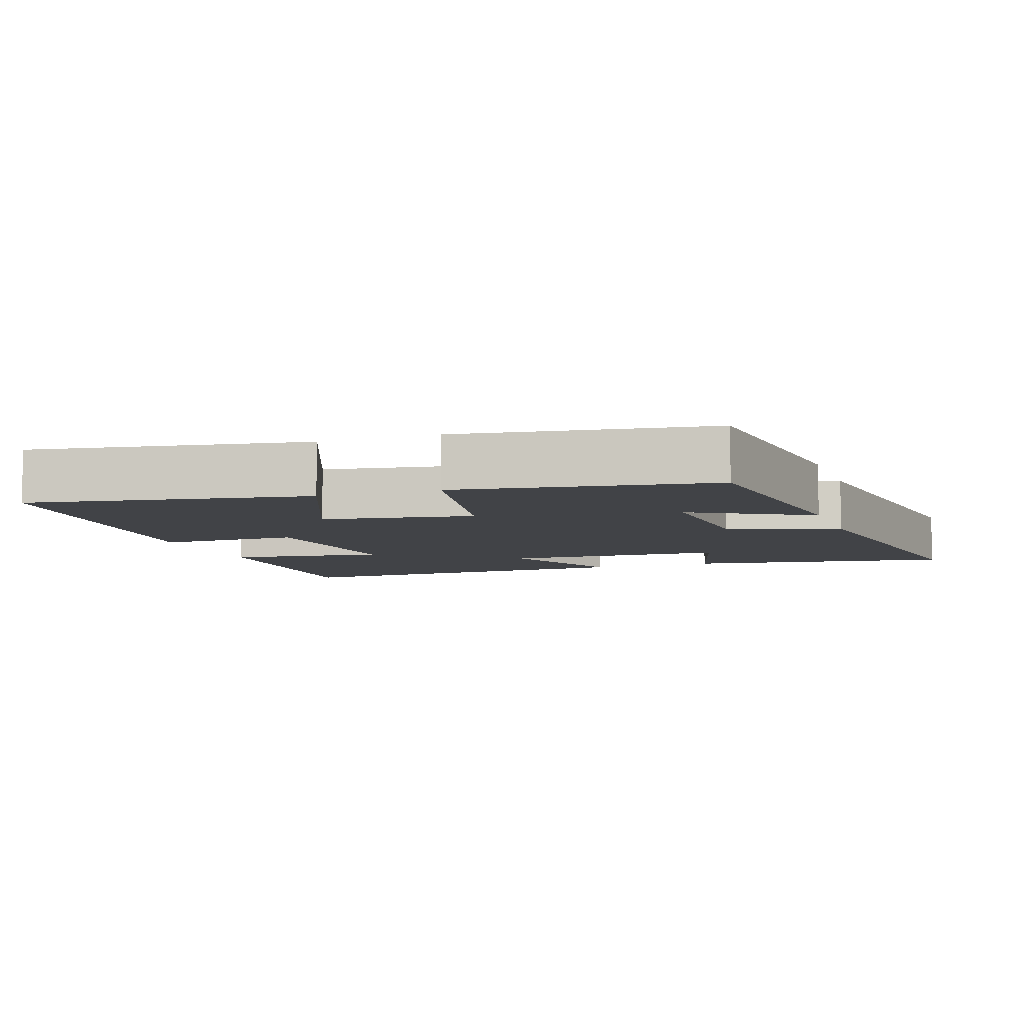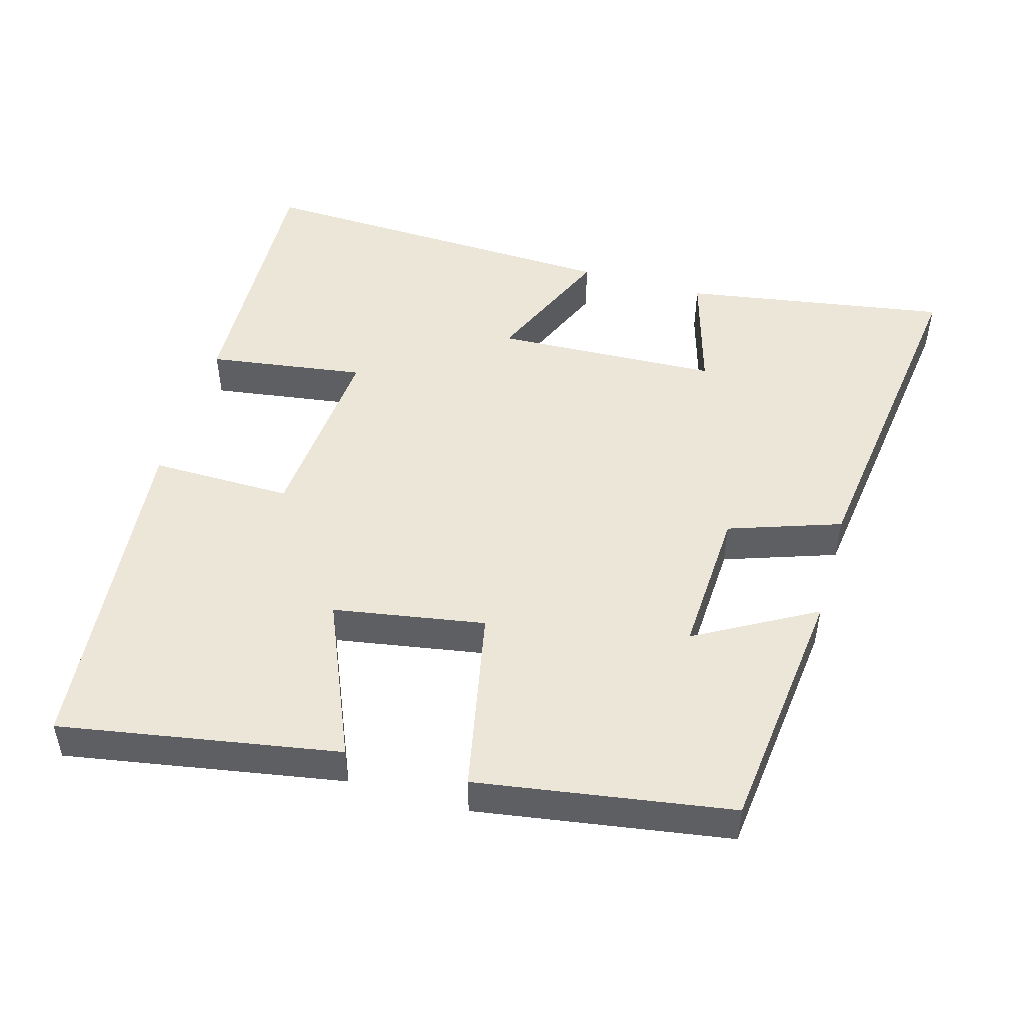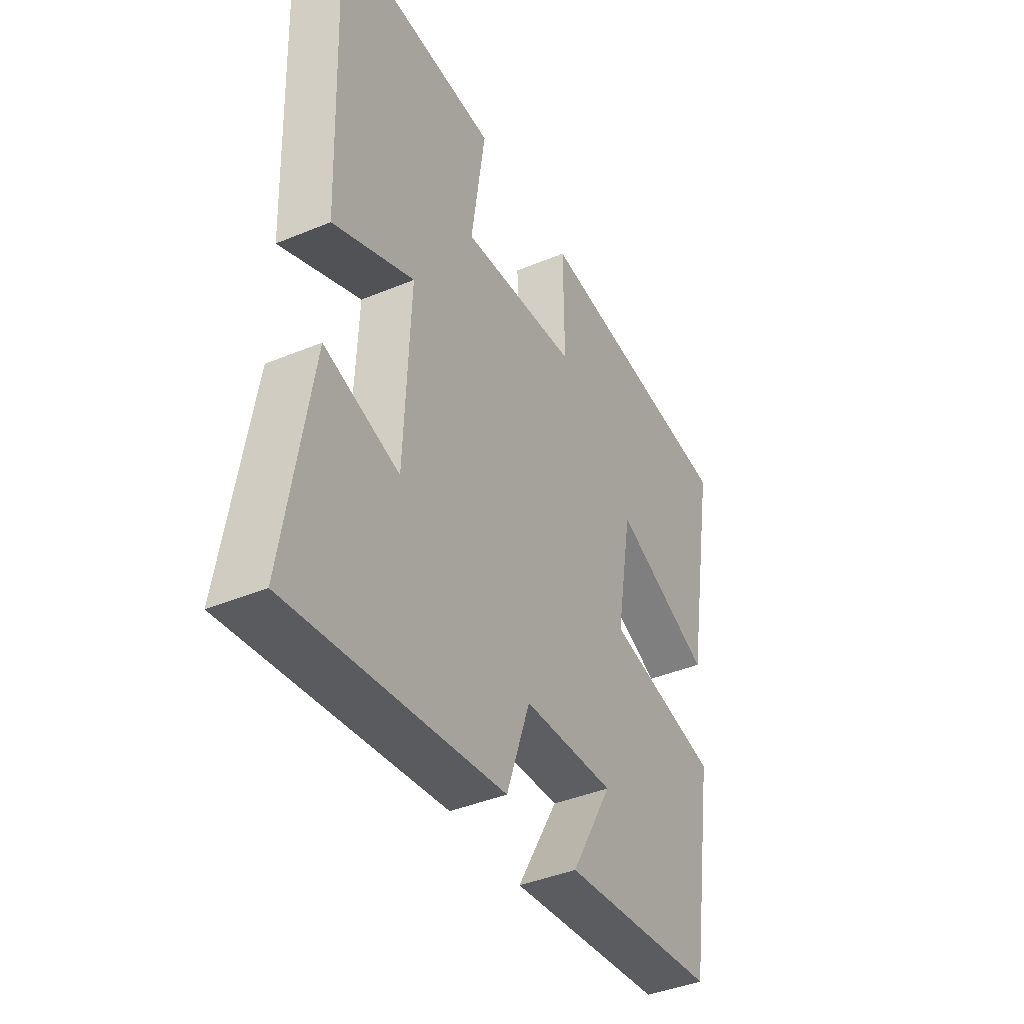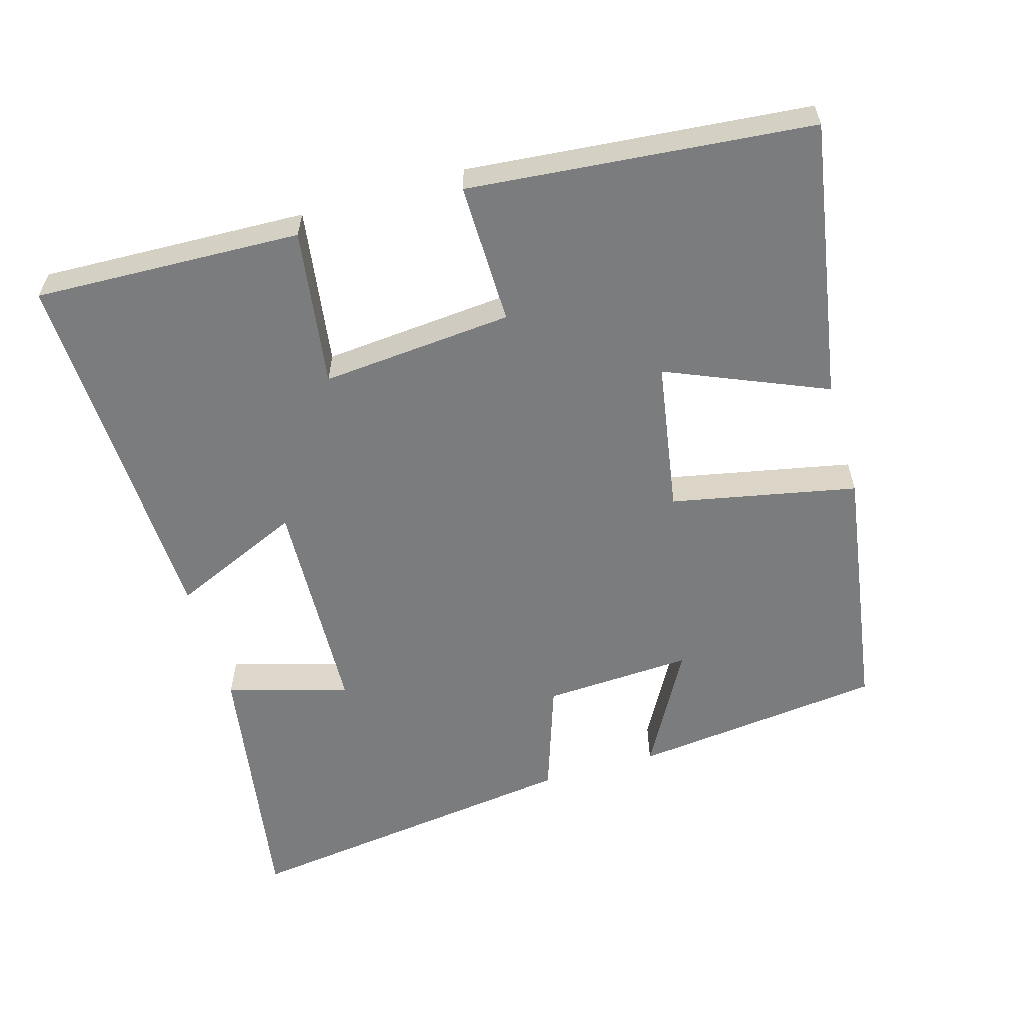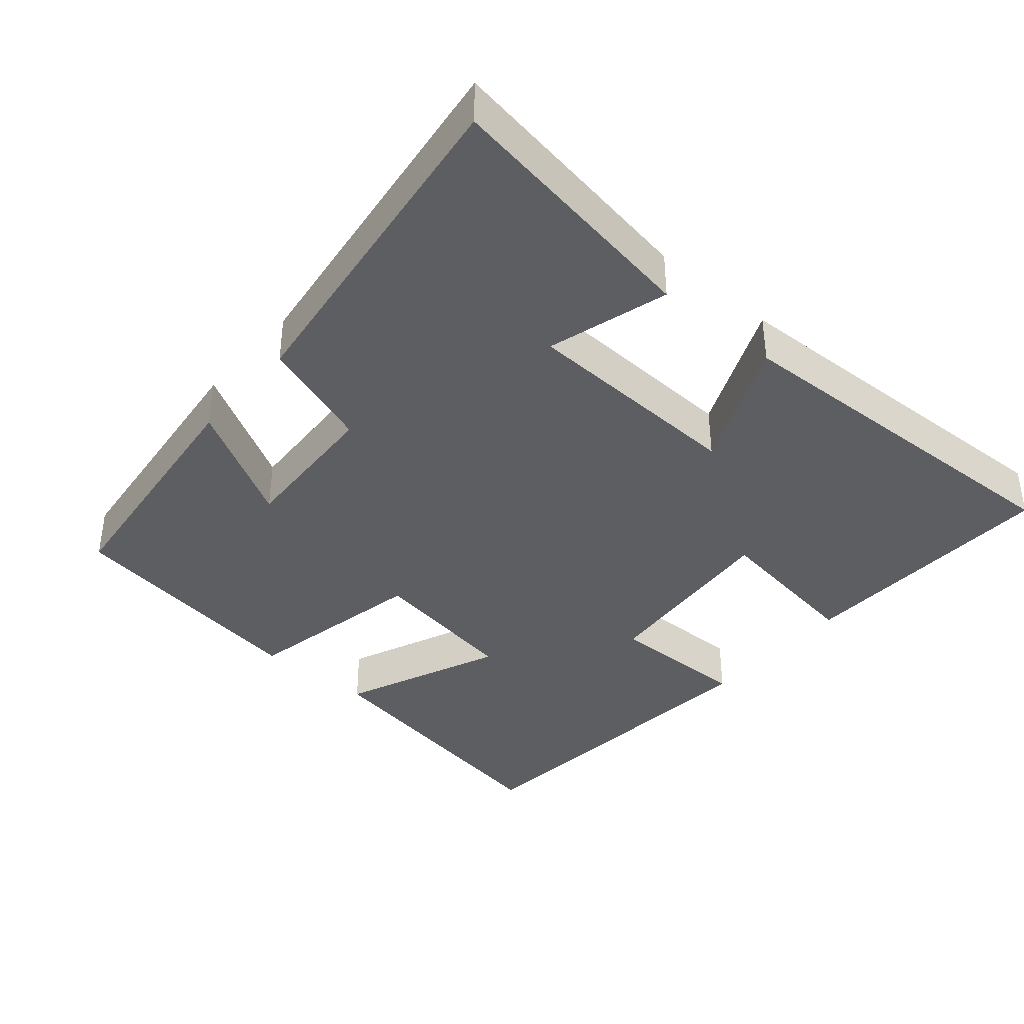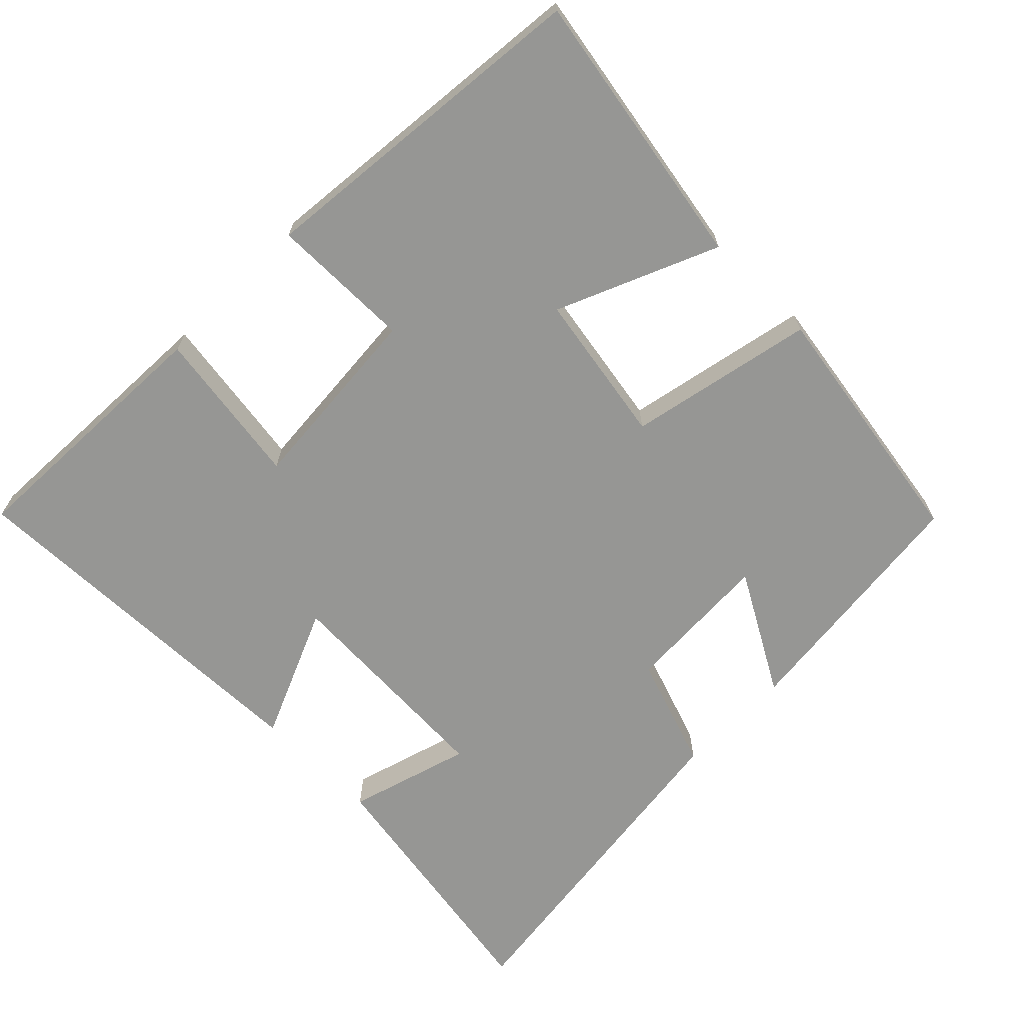
<metadata>
{"format":"obj","ext":"obj","renderer":"f3d","projection":"perspective","resolution":1024,"background":"white","views":[{"elev":-7.2,"azim":109.5,"up":"+Y"},{"elev":49.0,"azim":106.0,"up":"+Y"},{"elev":-40.7,"azim":-63.0,"up":"+Z"},{"elev":-58.7,"azim":16.4,"up":"+Y"},{"elev":-38.7,"azim":-130.4,"up":"+Y"},{"elev":-67.7,"azim":45.1,"up":"+Y"}]}
</metadata>
<code>
v 0.444 0.07 -0.461
v 0.091 0.07 -0.5
v 0.185 0.07 -0.333
v -0.023 0.07 -0.343
v -0.077 0.07 -0.5
v -0.561 0.07 -0.563
v -0.5 0.07 -0.191
v -0.33 0.07 -0.241
v -0.316 0.07 0.073
v -0.5 0.07 -0.007
v -0.518 0.07 0.515
v -0.145 0.07 0.5
v -0.177 0.07 0.28
v 0.091 0.07 0.302
v 0.089 0.07 0.5
v 0.568 0.07 0.454
v 0.5 0.07 0.064
v 0.277 0.07 0.159
v 0.241 0.07 -0.053
v 0.5 0.07 -0.106
v 0.444 0 -0.461
v 0.091 0 -0.5
v 0.185 0 -0.333
v -0.023 0 -0.343
v -0.077 0 -0.5
v -0.561 0 -0.563
v -0.5 0 -0.191
v -0.33 0 -0.241
v -0.316 0 0.073
v -0.5 0 -0.007
v -0.518 0 0.515
v -0.145 0 0.5
v -0.177 0 0.28
v 0.091 0 0.302
v 0.089 0 0.5
v 0.568 0 0.454
v 0.5 0 0.064
v 0.277 0 0.159
v 0.241 0 -0.053
v 0.5 0 -0.106
f 19 20 1
f 15 16 17 18
f 14 15 18 19
f 13 14 19
f 10 11 12 13
f 9 10 13
f 8 9 13 19
f 5 6 7 8
f 4 5 8
f 3 4 8 19
f 1 2 3
f 1 3 19
f 21 40 39
f 38 37 36 35
f 39 38 35 34
f 39 34 33
f 33 32 31 30
f 33 30 29
f 39 33 29 28
f 28 27 26 25
f 28 25 24
f 39 28 24 23
f 23 22 21
f 39 23 21
f 1 21 22 2
f 2 22 23 3
f 3 23 24 4
f 4 24 25 5
f 5 25 26 6
f 6 26 27 7
f 7 27 28 8
f 8 28 29 9
f 9 29 30 10
f 10 30 31 11
f 11 31 32 12
f 12 32 33 13
f 13 33 34 14
f 14 34 35 15
f 15 35 36 16
f 16 36 37 17
f 17 37 38 18
f 18 38 39 19
f 19 39 40 20
f 20 40 21 1

</code>
